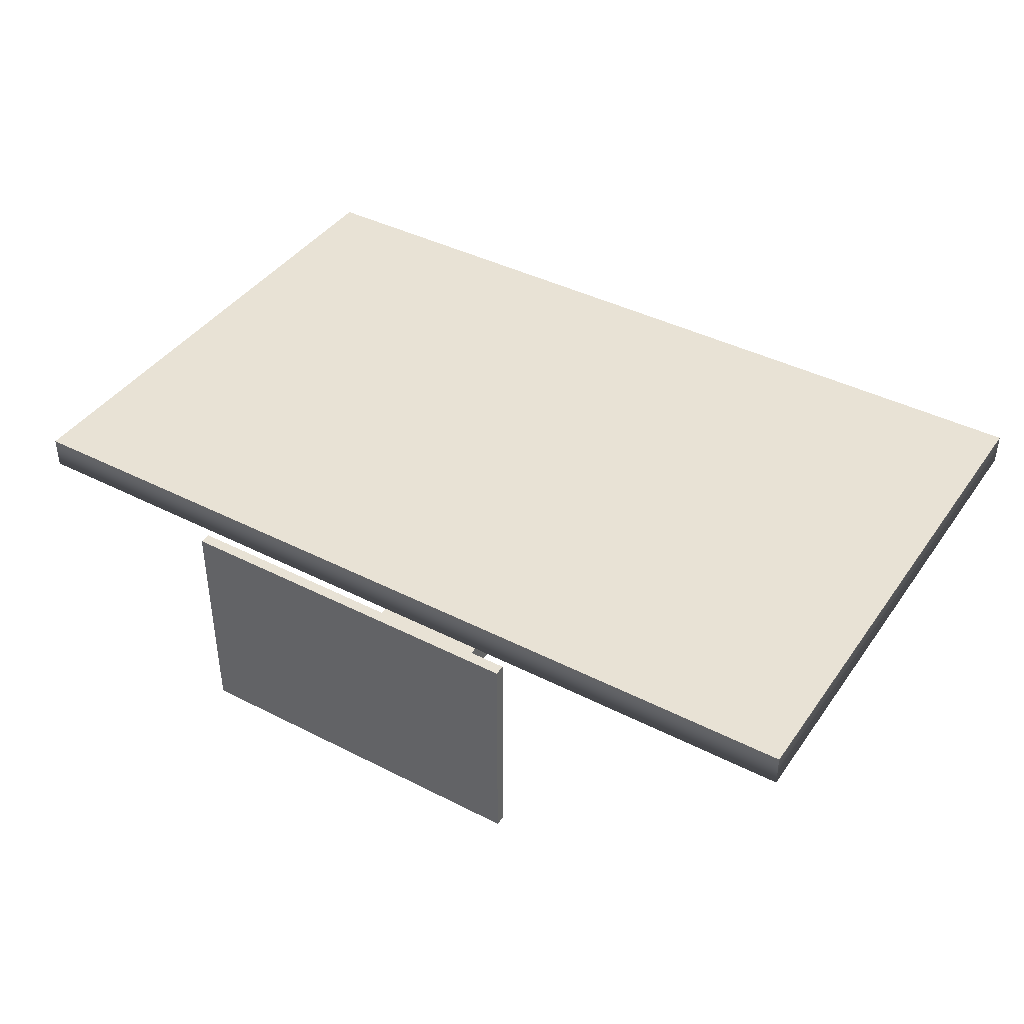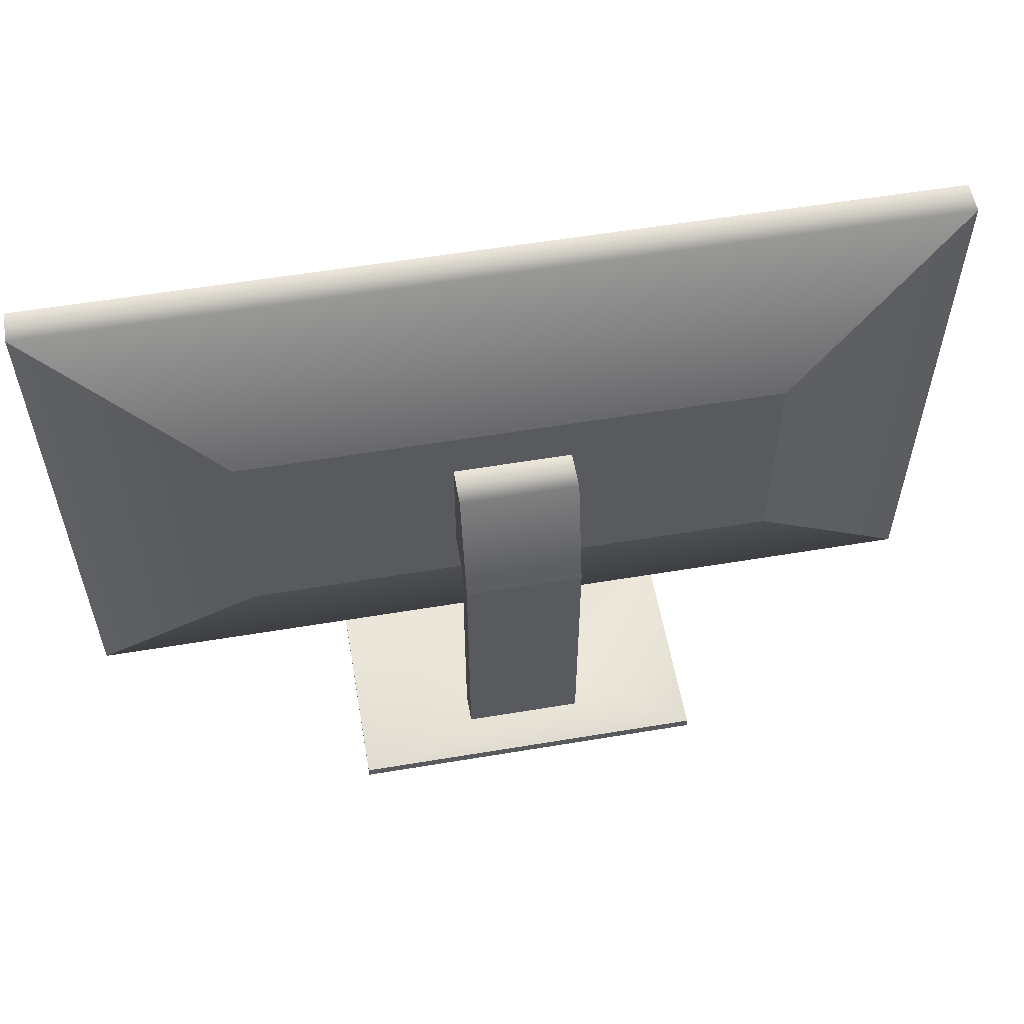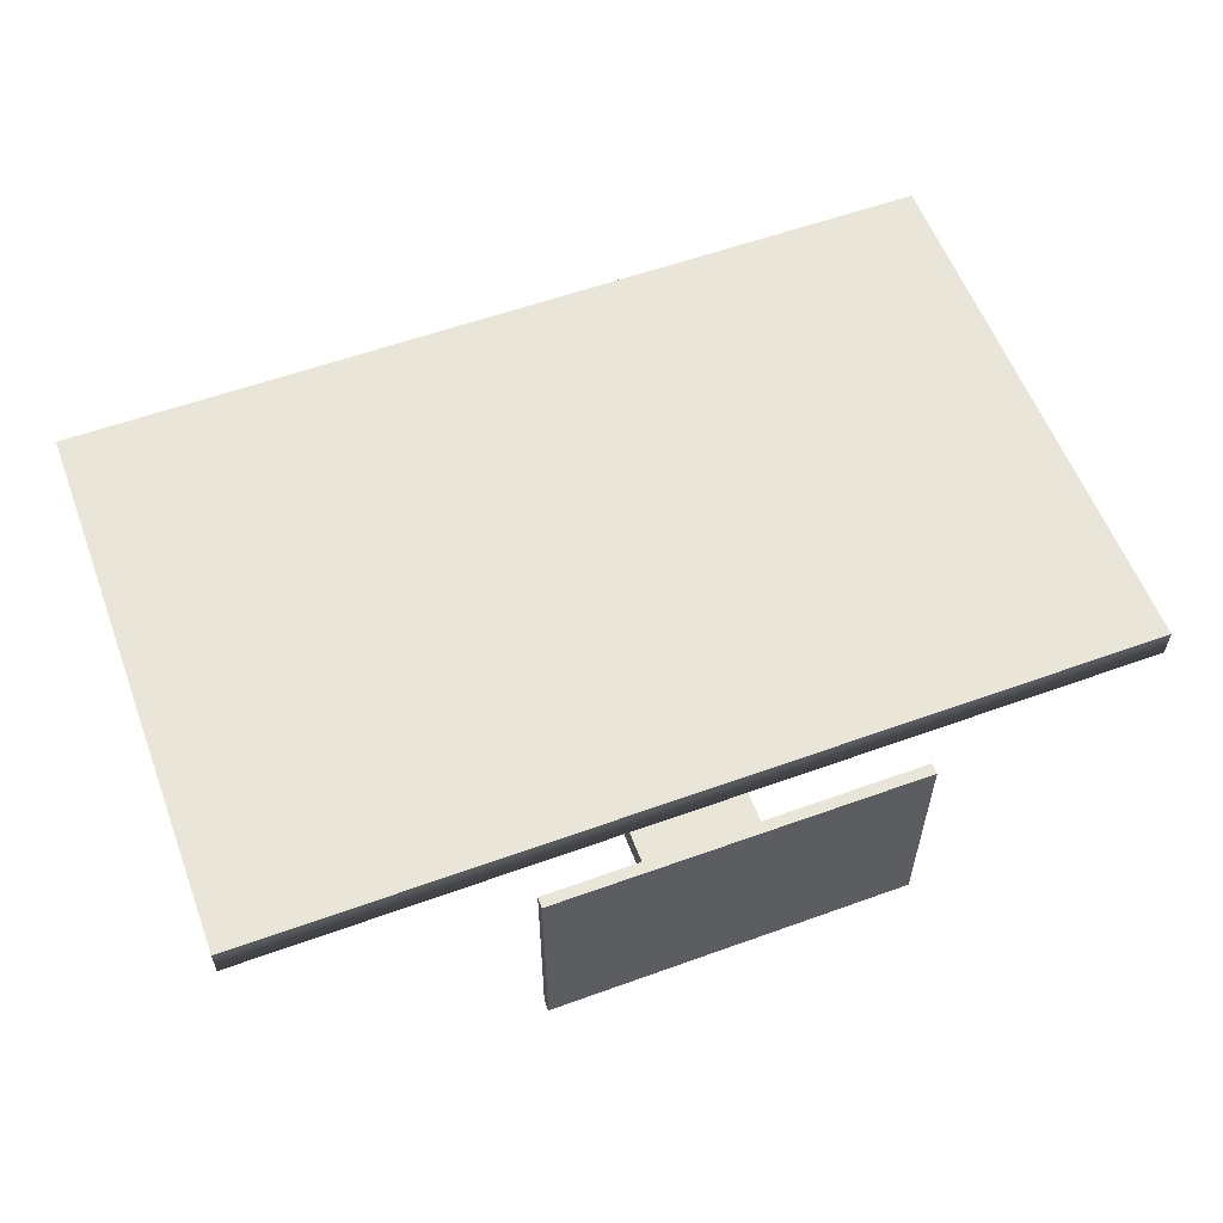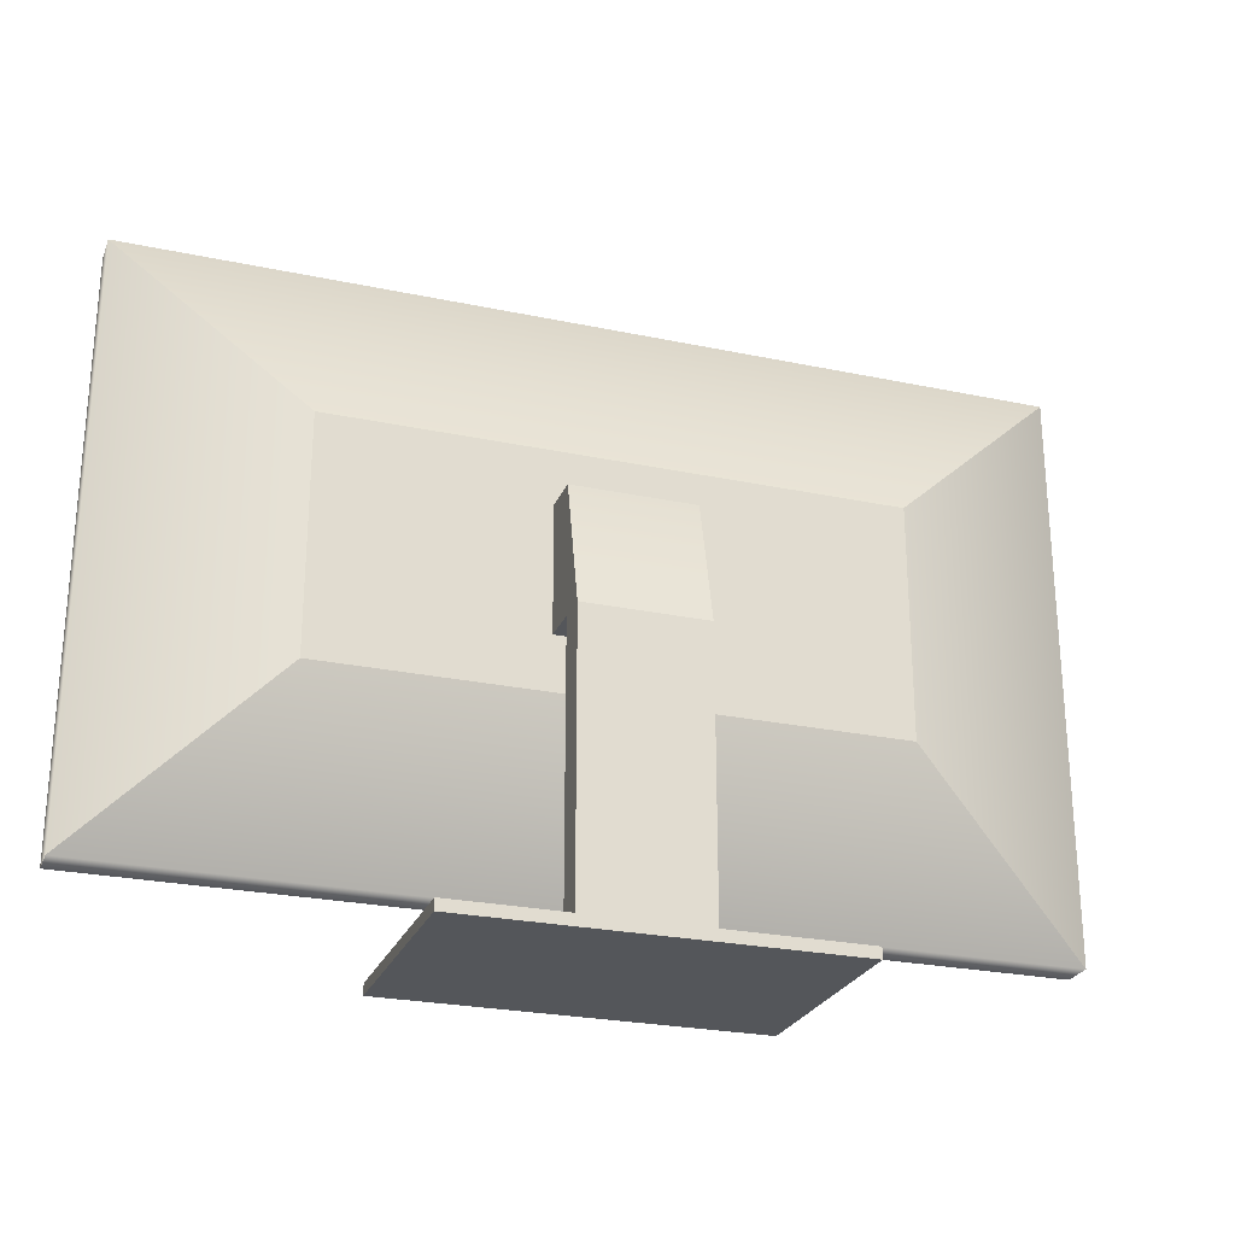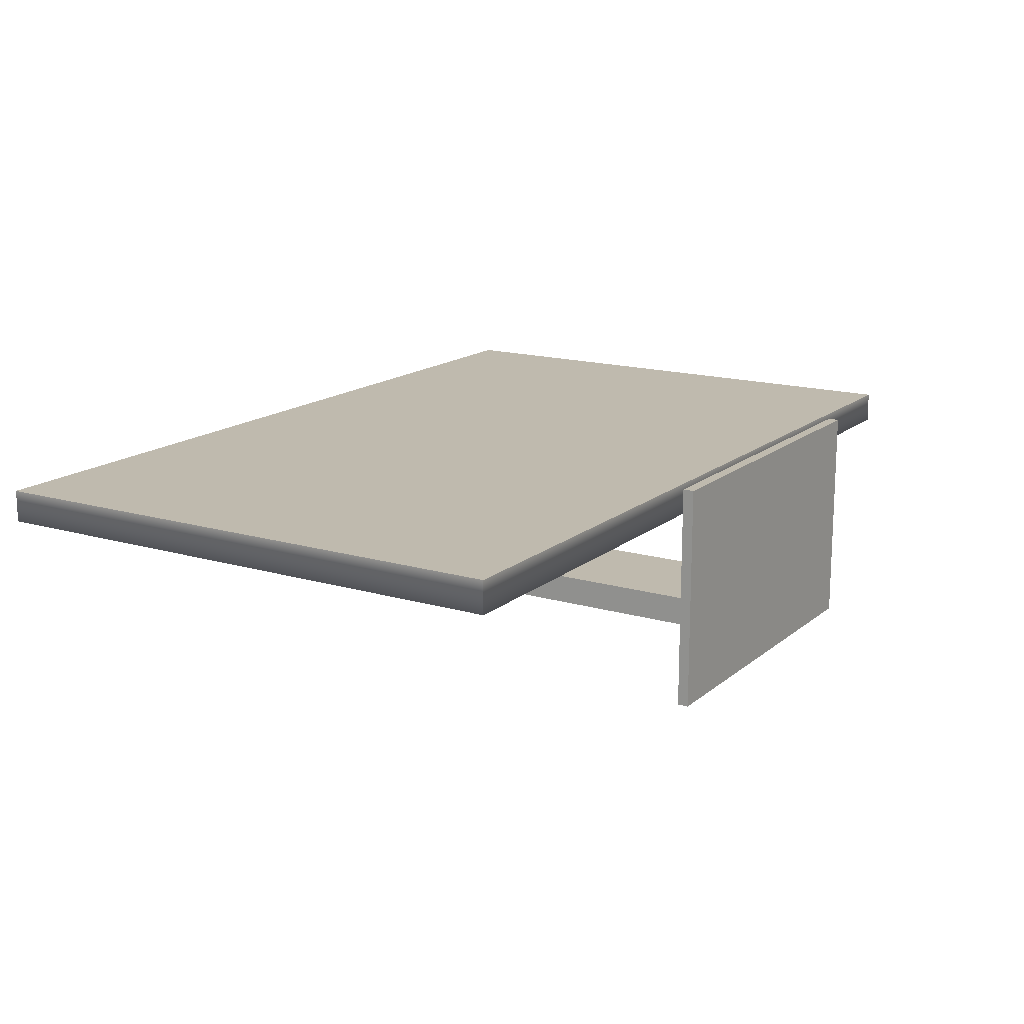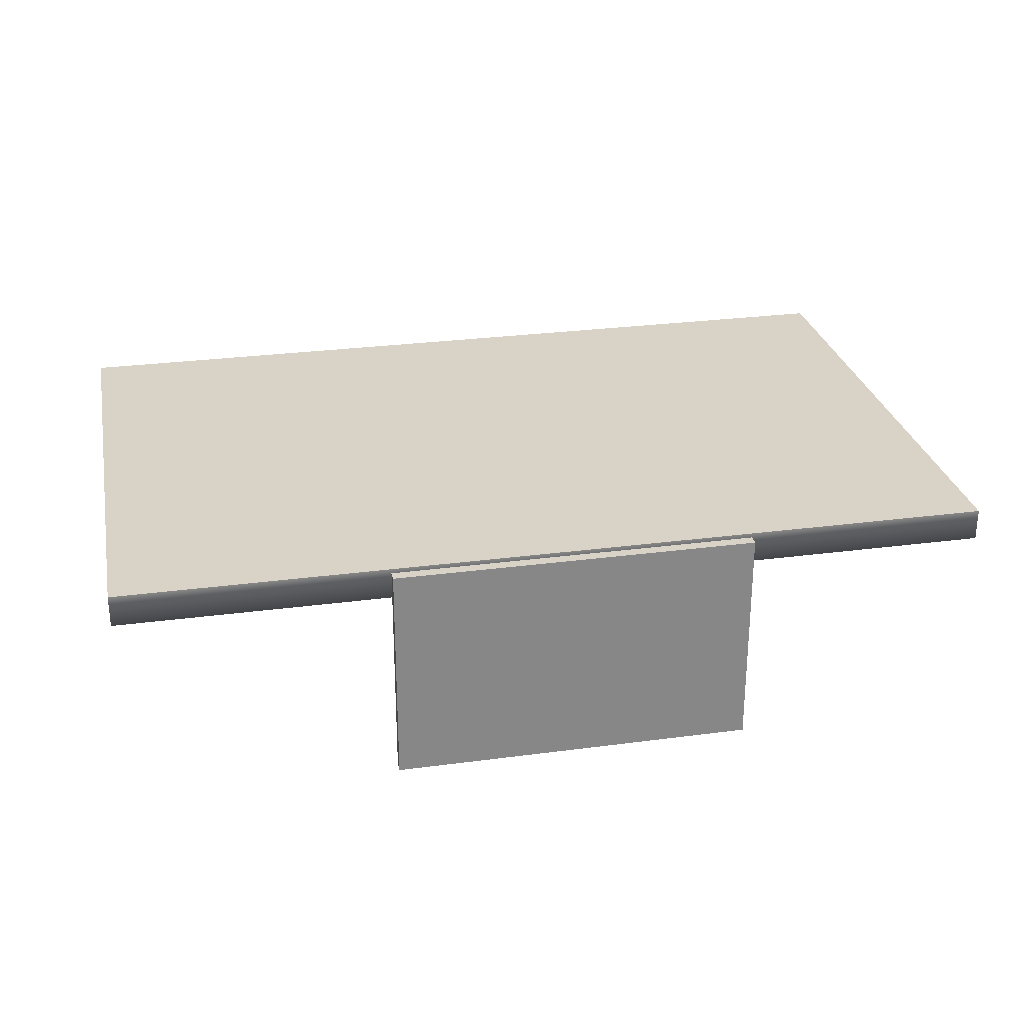
<metadata>
{"format":"obj","ext":"obj","renderer":"f3d","projection":"perspective","resolution":1024,"background":"white","views":[{"elev":40.9,"azim":31.9,"up":"+Z"},{"elev":56.6,"azim":170.1,"up":"+Y"},{"elev":57.9,"azim":-20.5,"up":"+Z"},{"elev":-25.5,"azim":161.3,"up":"+Y"},{"elev":15.7,"azim":-58.2,"up":"+Z"},{"elev":27.8,"azim":-11.5,"up":"+Z"}]}
</metadata>
<code>
o home_appliance.058
v -1.558 -0.6696 0.3001
v -1.558 1.111 0.3001
v 1.558 1.111 0.3001
v -1.558 -0.6696 0.3001
v -1.558 1.092 0.3001
v -0.9824 -0.2898 -0.02023
v -0.9824 0.5379 -0.02023
v 1.558 -0.6696 0.3001
v 1.558 1.092 0.3001
v 0.9824 -0.2898 -0.02023
v 0.9824 0.5379 -0.02023
v -1.631 -0.9045 0.3001
v -1.631 1.153 0.3001
v 1.631 1.153 0.3001
v 1.631 -0.9045 0.3001
v -1.631 1.153 0.183
v -1.631 -0.9045 0.183
v 1.631 -0.9045 0.183
v 1.631 1.153 0.183
v -0.2146 -0.0991 -0.02023
v -0.2146 0.3472 -0.02023
v 0.2146 -0.0991 -0.02023
v 0.2146 0.3472 -0.02023
v -0.2146 0.3472 -0.1594
v -0.2146 -0.0991 -0.1594
v 0.2146 -0.0991 -0.1594
v 0.2146 0.3472 -0.1594
v -0.2146 -1.153 -0.1594
v -0.2146 -0.0991 -0.2656
v 0.2146 -0.0991 -0.2656
v 0.2146 -1.153 -0.1594
v 0.2146 -1.077 -0.1594
v -0.2146 -1.077 -0.1594
v 0.2146 -1.077 -0.2656
v -0.2146 -1.077 -0.2656
v 0.2146 -1.153 -0.2656
v -0.2146 -1.153 -0.2656
v 0.6544 -1.114 -0.4031
v 0.6544 -1.153 -0.4031
v 0.6544 -1.153 0.4031
v -0.6544 -1.153 -0.4031
v -0.6544 -1.153 0.4031
v 0.6544 -1.114 0.4031
v -0.6544 -1.114 0.4031
v -0.6544 -1.114 -0.4031
f 8 3 2 1
f 12 13 16 17
f 6 7 11 10
f 18 19 14 15
f 17 18 15 12
f 19 16 13 14
f 4 5 13 12
f 9 8 15 14
f 8 4 12 15
f 5 9 14 13
f 7 6 17 16
f 6 10 18 17
f 11 7 16 19
f 10 11 19 18
f 20 22 23 21
f 24 27 30 29
f 21 23 27 24
f 20 21 24 25
f 23 22 26 27
f 22 20 25 26
f 31 28 37 36
f 25 24 29
f 27 26 30
f 30 26 32 34
f 33 35 45 44
f 29 30 34 35
f 25 29 35 33
f 26 25 33 32
f 37 28 42 41
f 28 31 40 42
f 35 34 38 45
f 45 38 39 41
f 44 45 41 42
f 43 44 42 40
f 38 43 40 39
f 32 33 44 43
f 36 37 41 39
f 31 36 39 40
f 34 32 43 38

</code>
